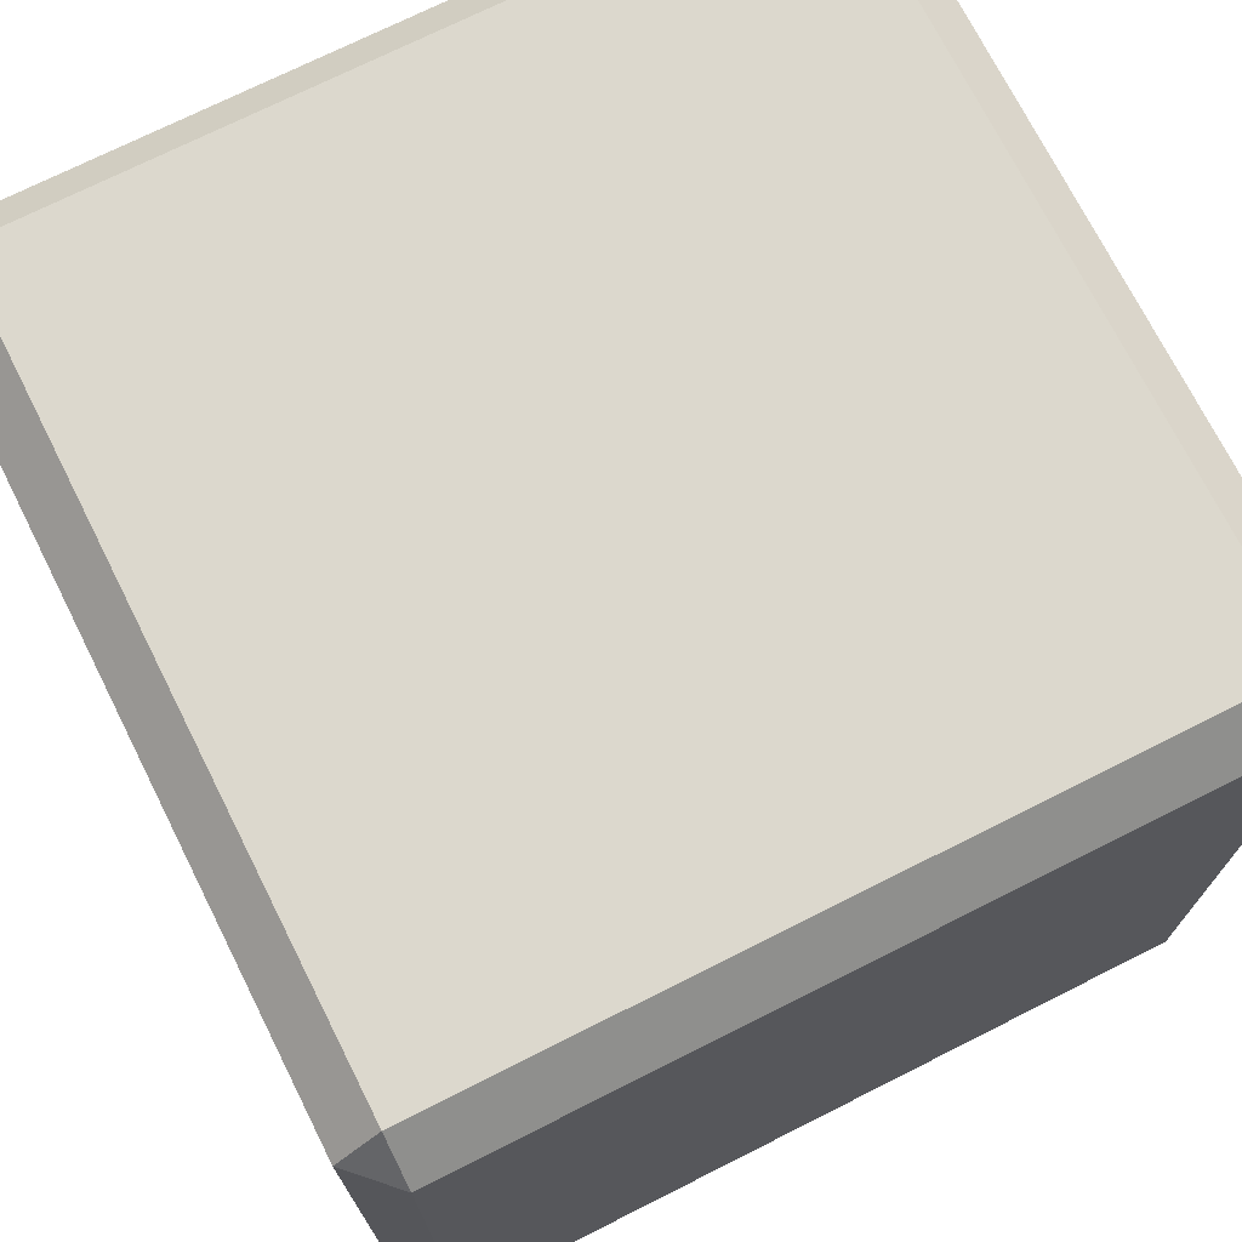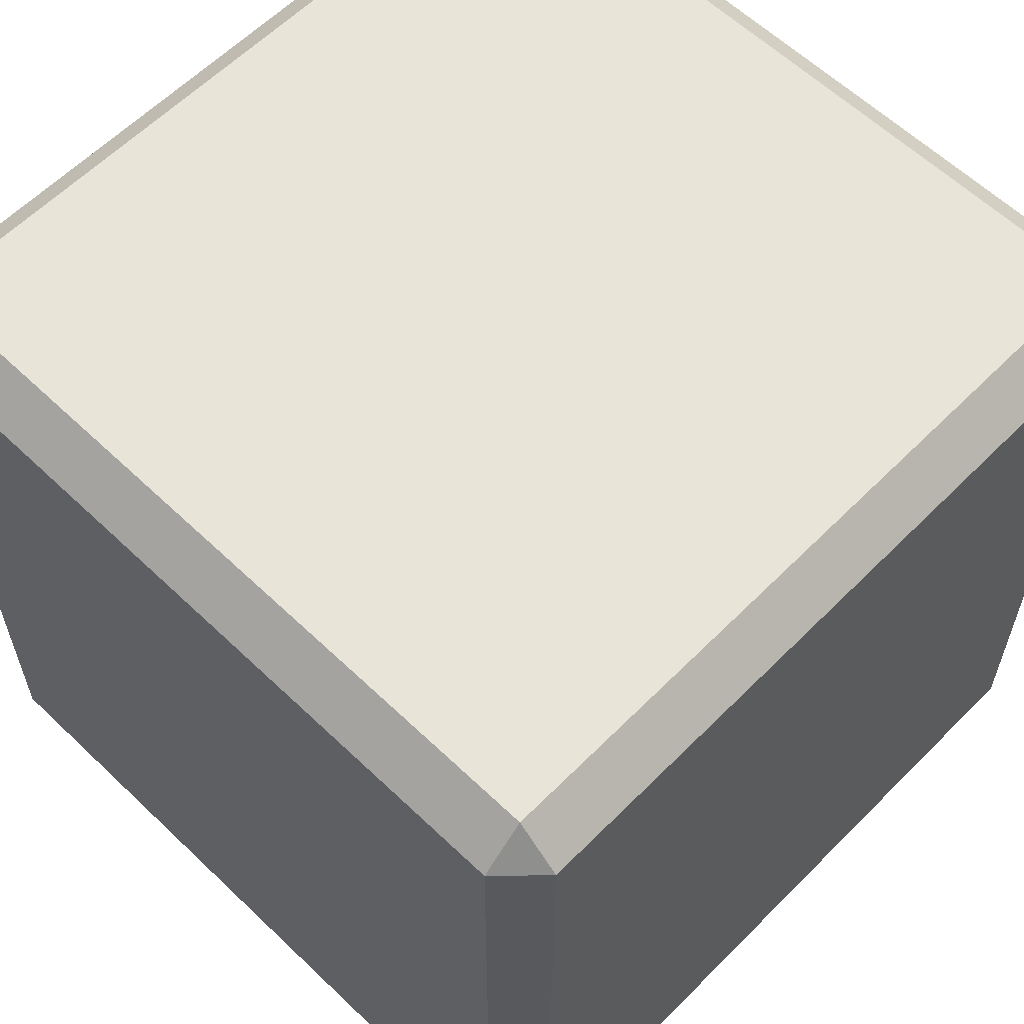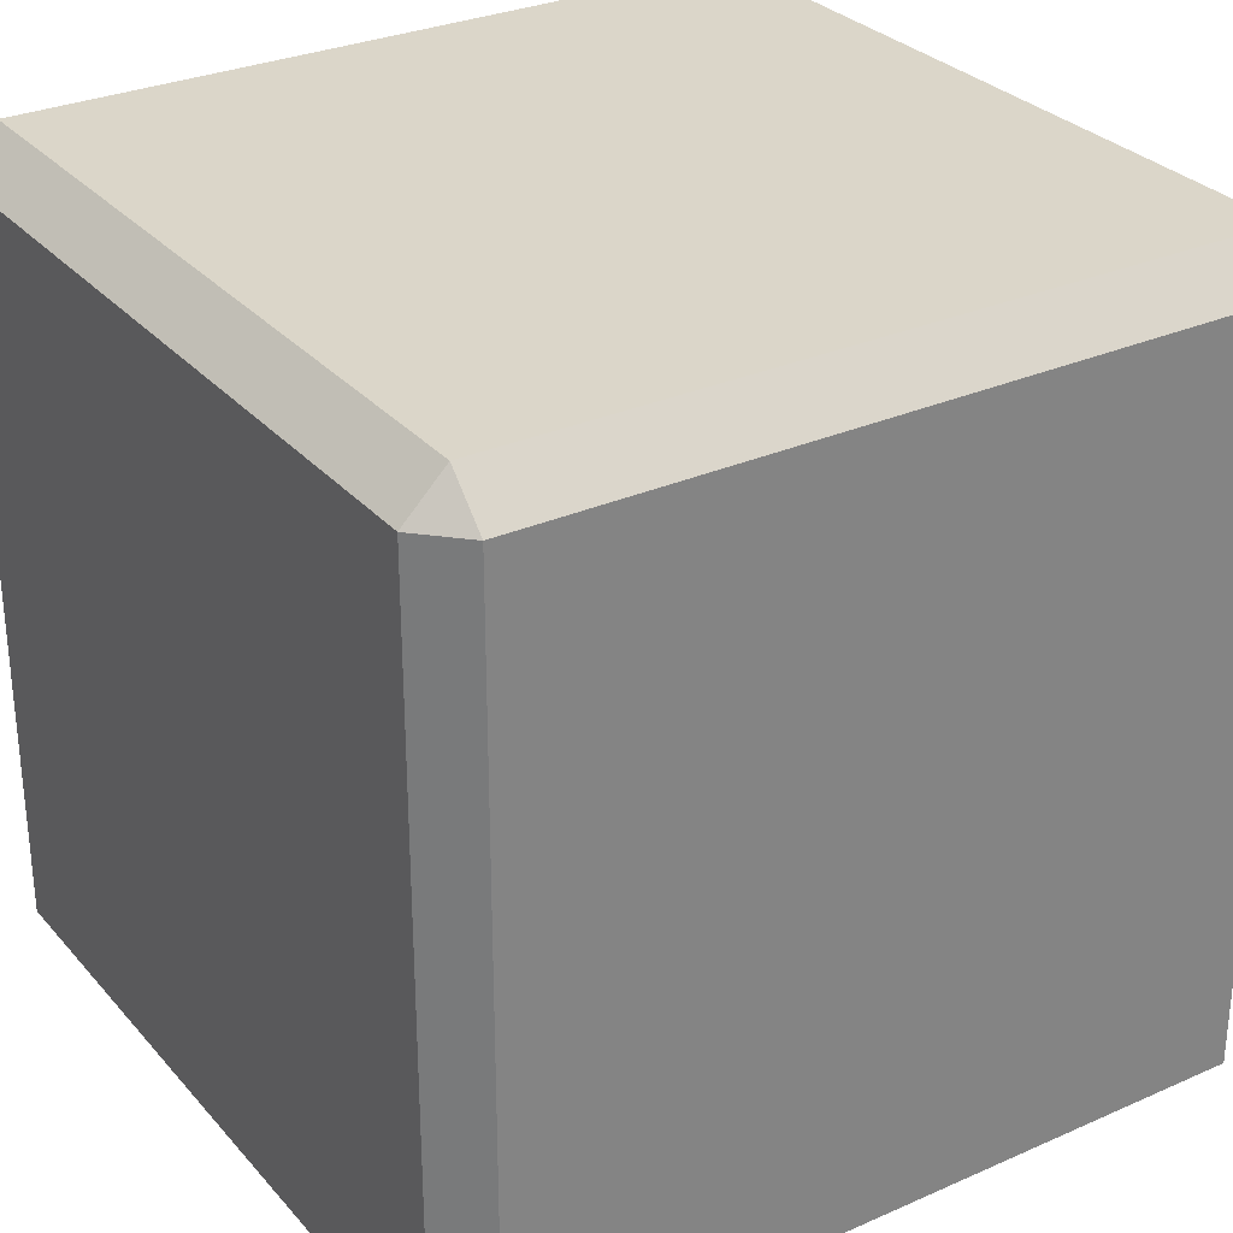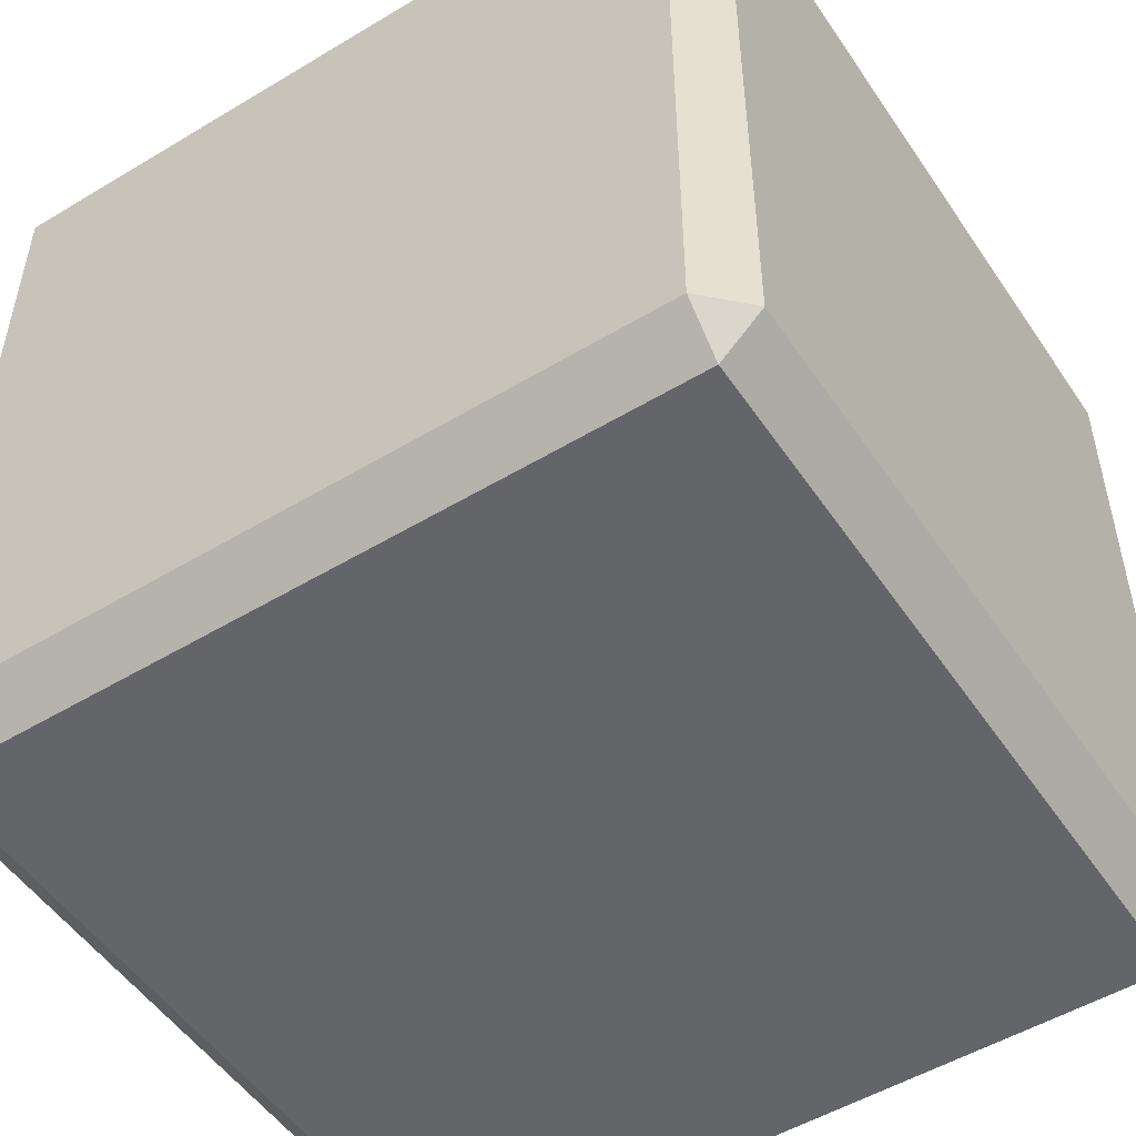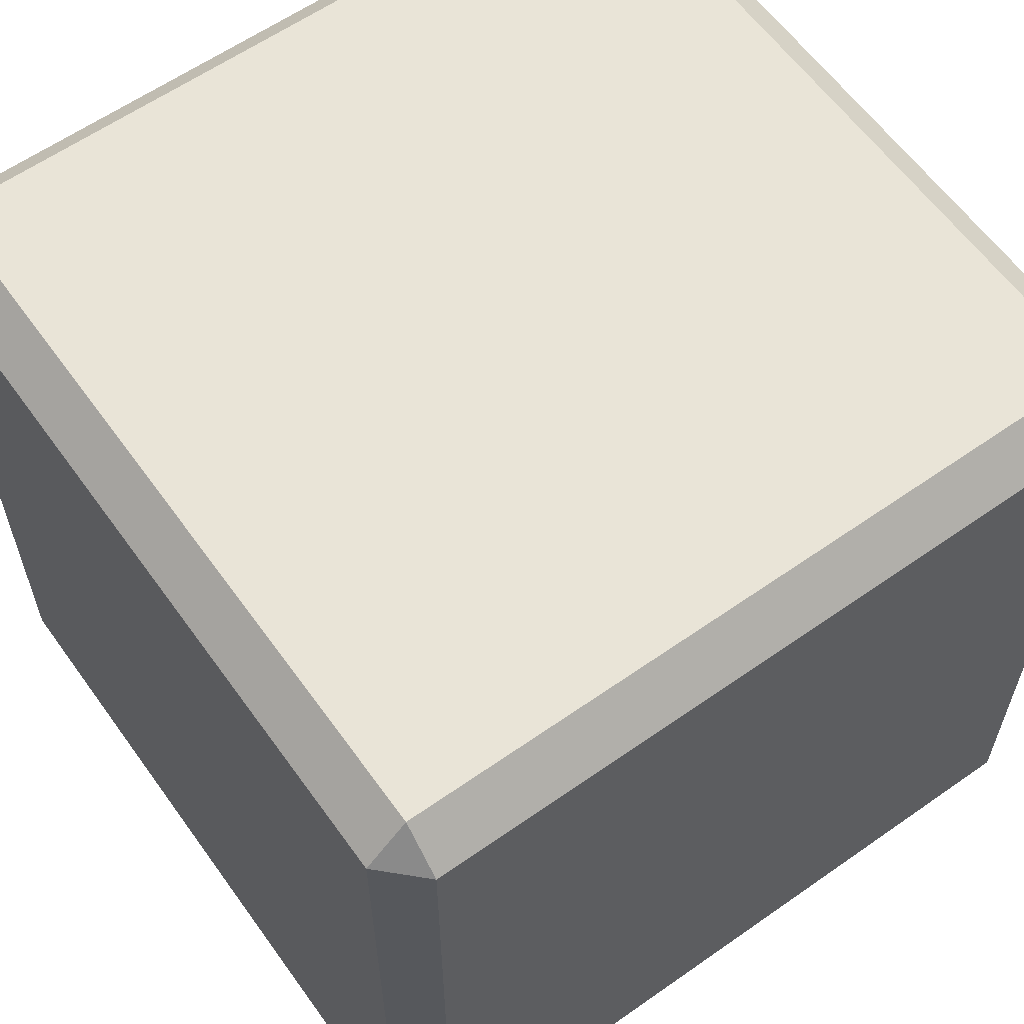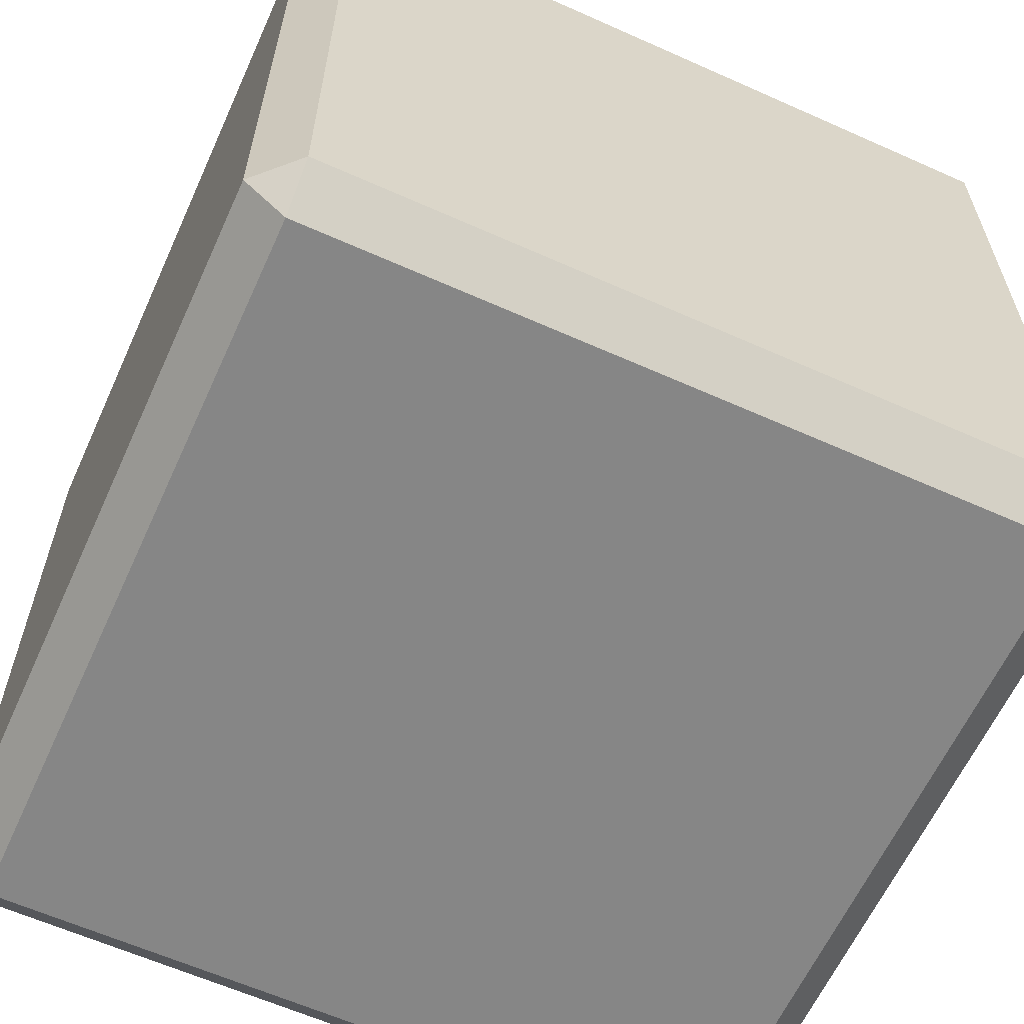
<metadata>
{"format":"obj","ext":"obj","renderer":"f3d","projection":"perspective","resolution":1024,"background":"white","views":[{"elev":72.5,"azim":-116.7,"up":"+Y"},{"elev":60.2,"azim":-135.7,"up":"+Y"},{"elev":29.8,"azim":57.1,"up":"+Z"},{"elev":-51.6,"azim":33.1,"up":"+Z"},{"elev":60.8,"azim":144.4,"up":"+Y"},{"elev":-62.0,"azim":-24.4,"up":"+Z"}]}
</metadata>
<code>
g
v 0.45 0.5 0.45
v -0.45 0.5 0.45
v -0.45 0.5 -0.45
v 0.45 0.5 -0.45
v -0.45 0.45 0.5
v 0.45 0.45 0.5
v 0.45 -0.45 0.5
v -0.45 -0.45 0.5
v -0.5 0.45 -0.45
v -0.5 0.45 0.45
v -0.5 -0.45 0.45
v -0.5 -0.45 -0.45
v 0.5 0.45 0.45
v 0.5 0.45 -0.45
v 0.5 -0.45 -0.45
v 0.5 -0.45 0.45
v 0.45 0.45 -0.5
v -0.45 0.45 -0.5
v -0.45 -0.45 -0.5
v 0.45 -0.45 -0.5
v -0.45 -0.5 -0.45
v -0.45 -0.5 0.45
v 0.45 -0.5 0.45
v 0.45 -0.5 -0.45
g Box
f 2 5 6 1
f 3 9 10 2
f 4 17 18 3
f 1 13 14 4
f 7 16 13 6
f 8 22 23 7
f 5 10 11 8
f 12 21 22 11
f 9 18 19 12
f 15 20 17 14
f 16 23 24 15
f 20 24 21 19
f 6 13 1
f 2 10 5
f 3 18 9
f 4 14 17
f 12 19 21
f 8 11 22
f 7 23 16
f 15 24 20
f 17 20 19 18
f 13 16 15 14
f 5 8 7 6
f 9 12 11 10
f 24 23 22 21
f 1 4 3 2

</code>
